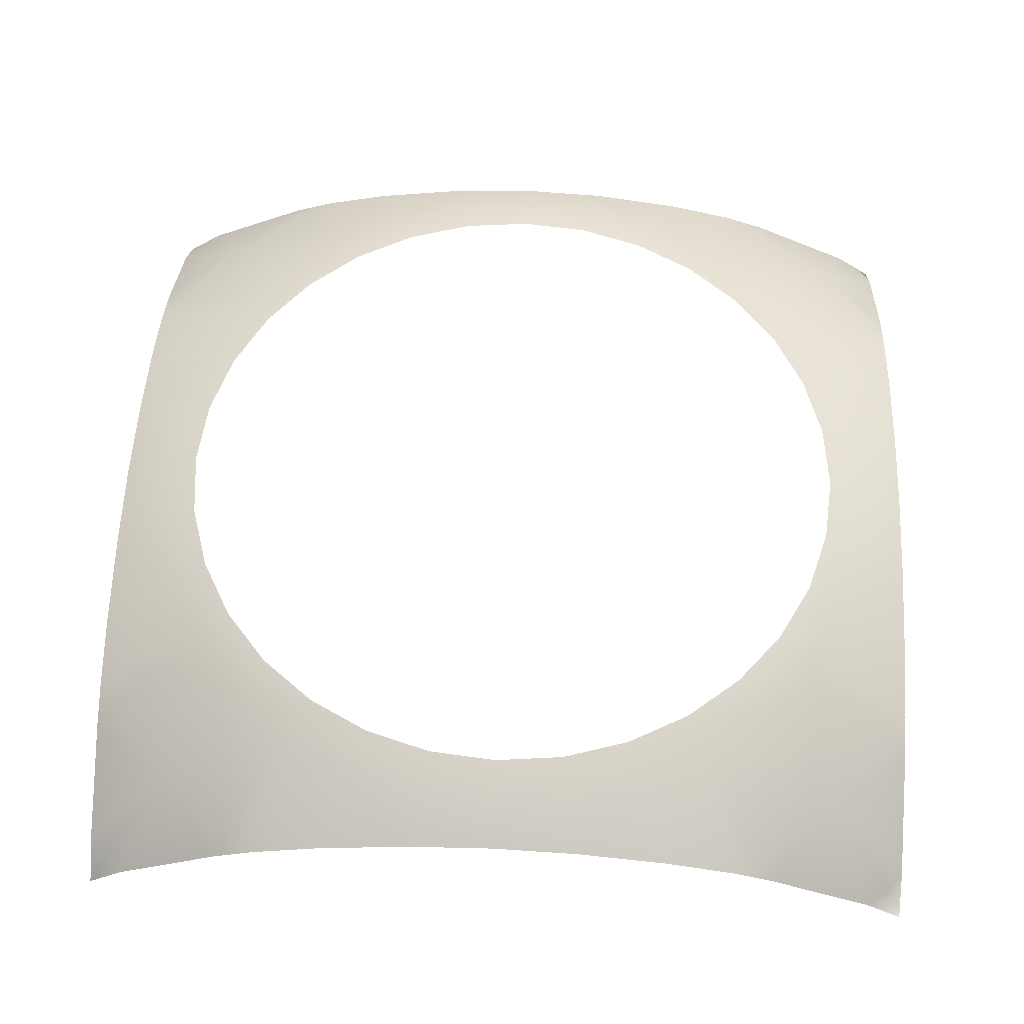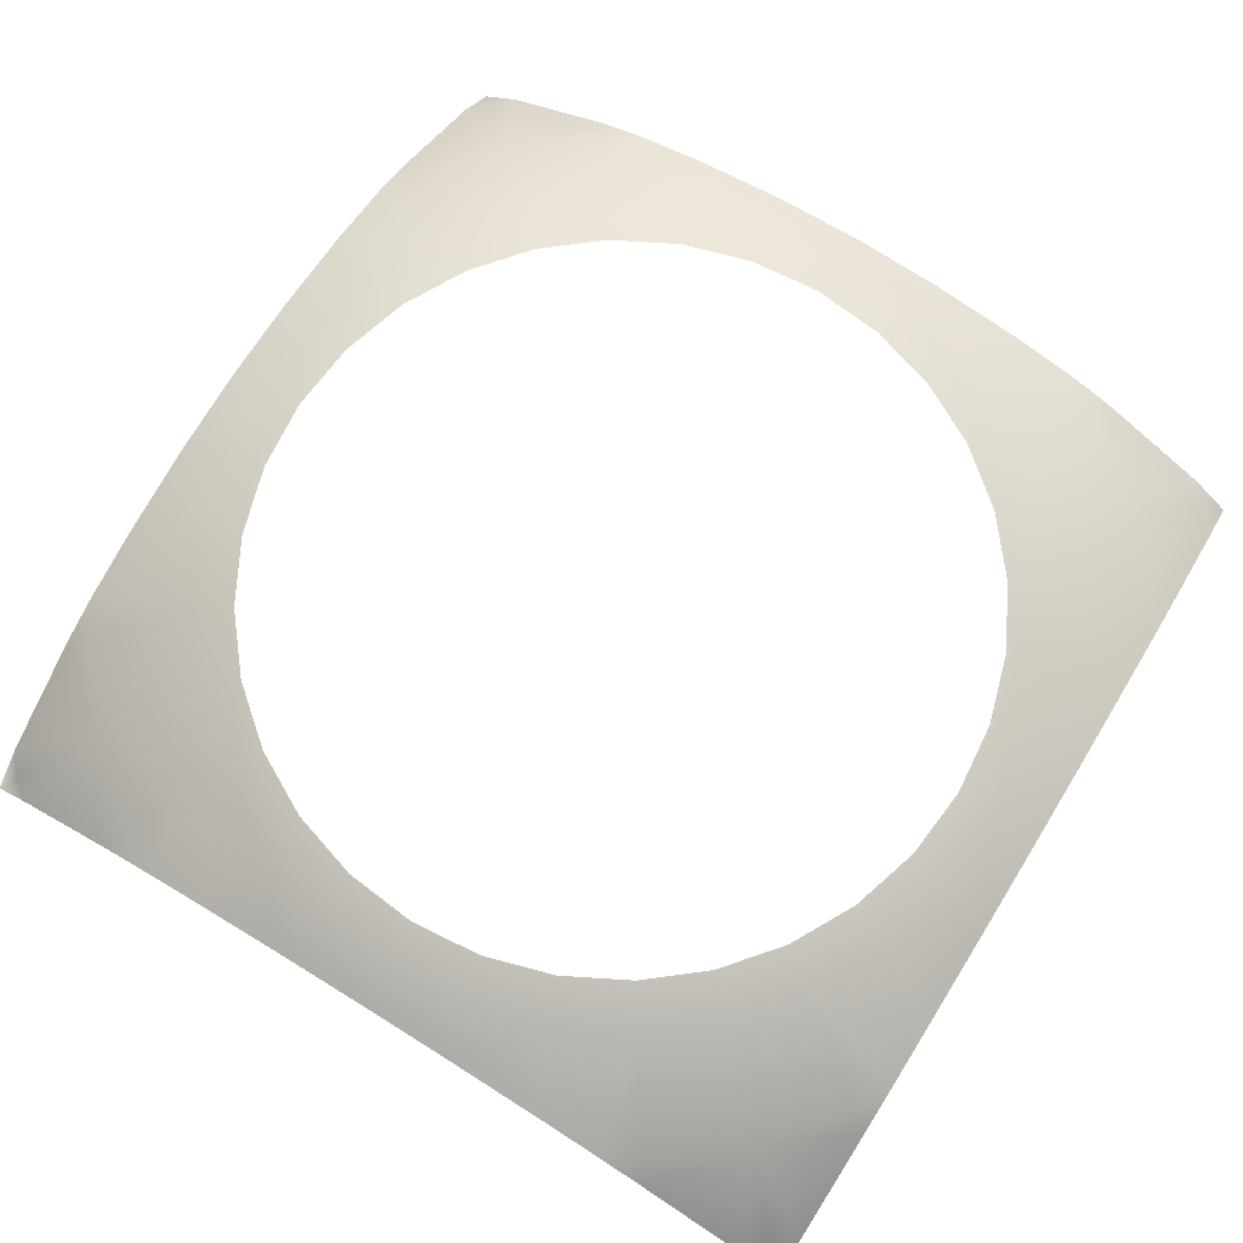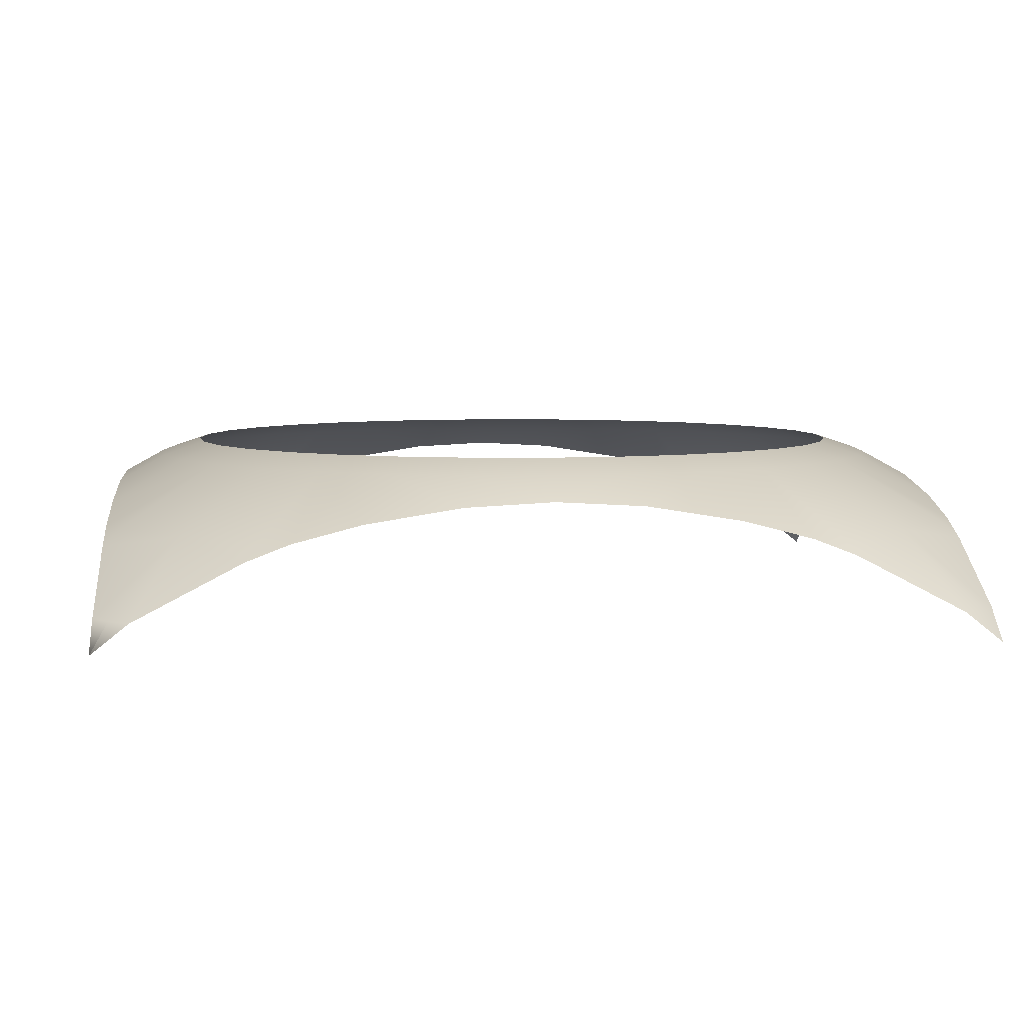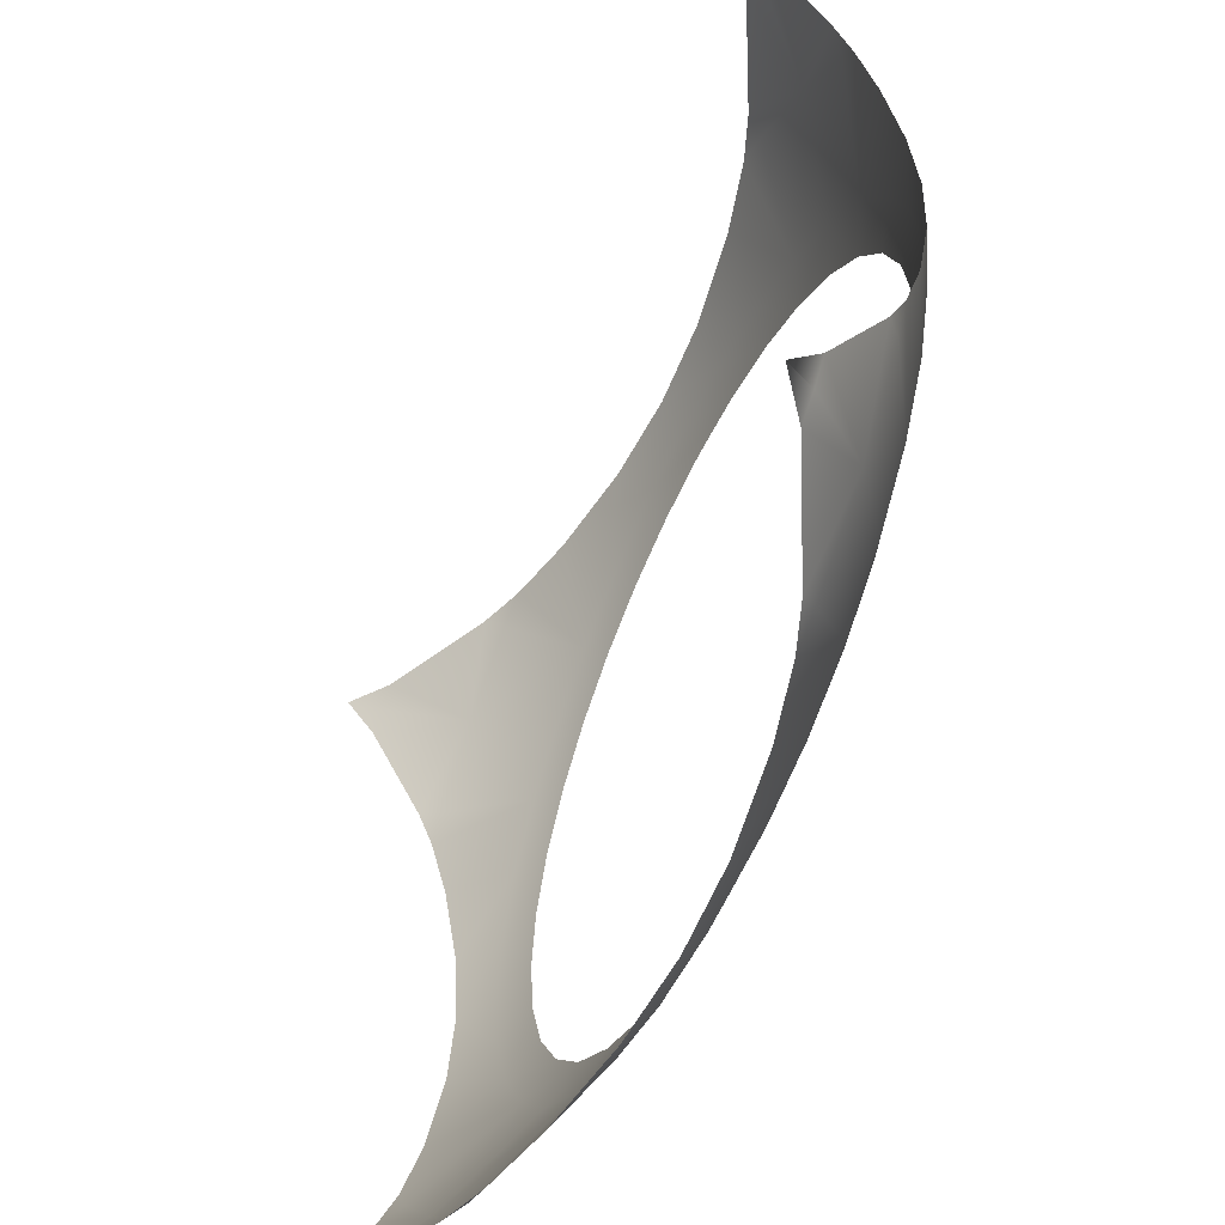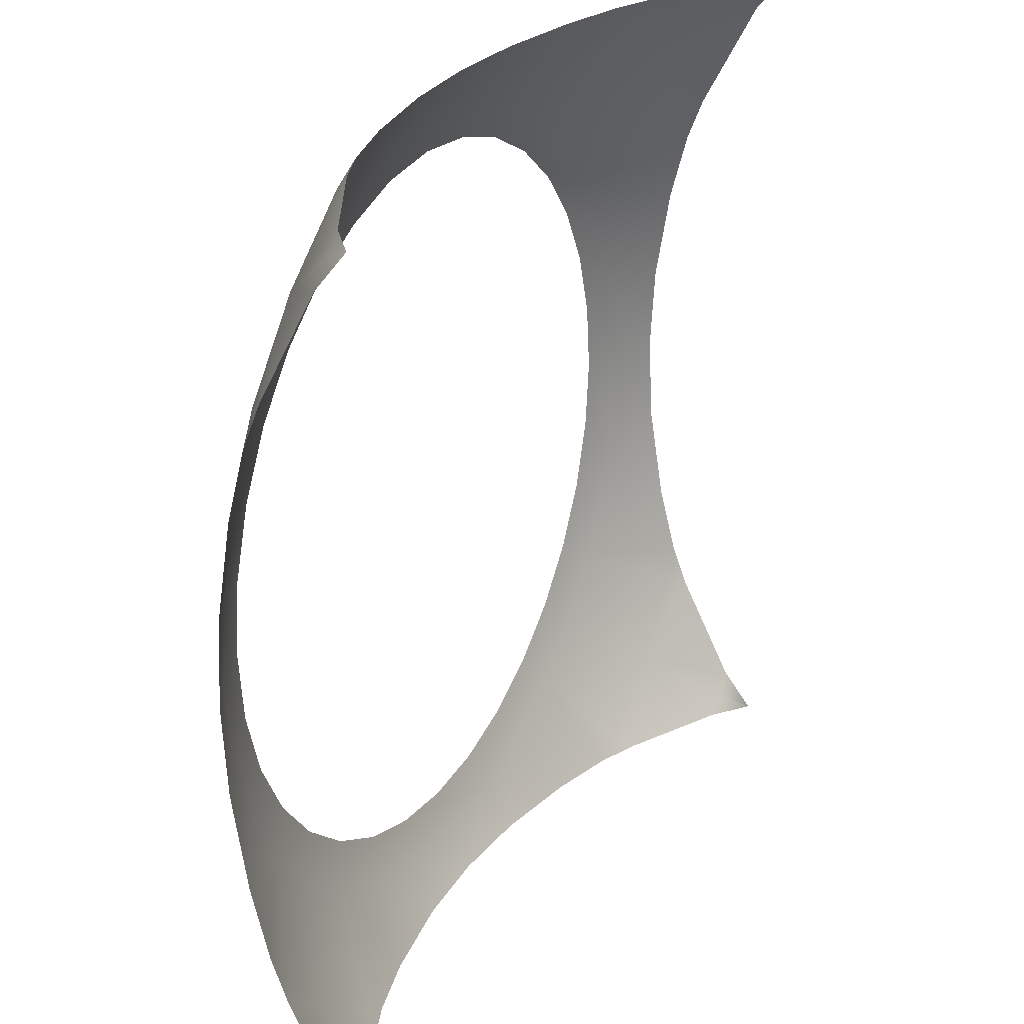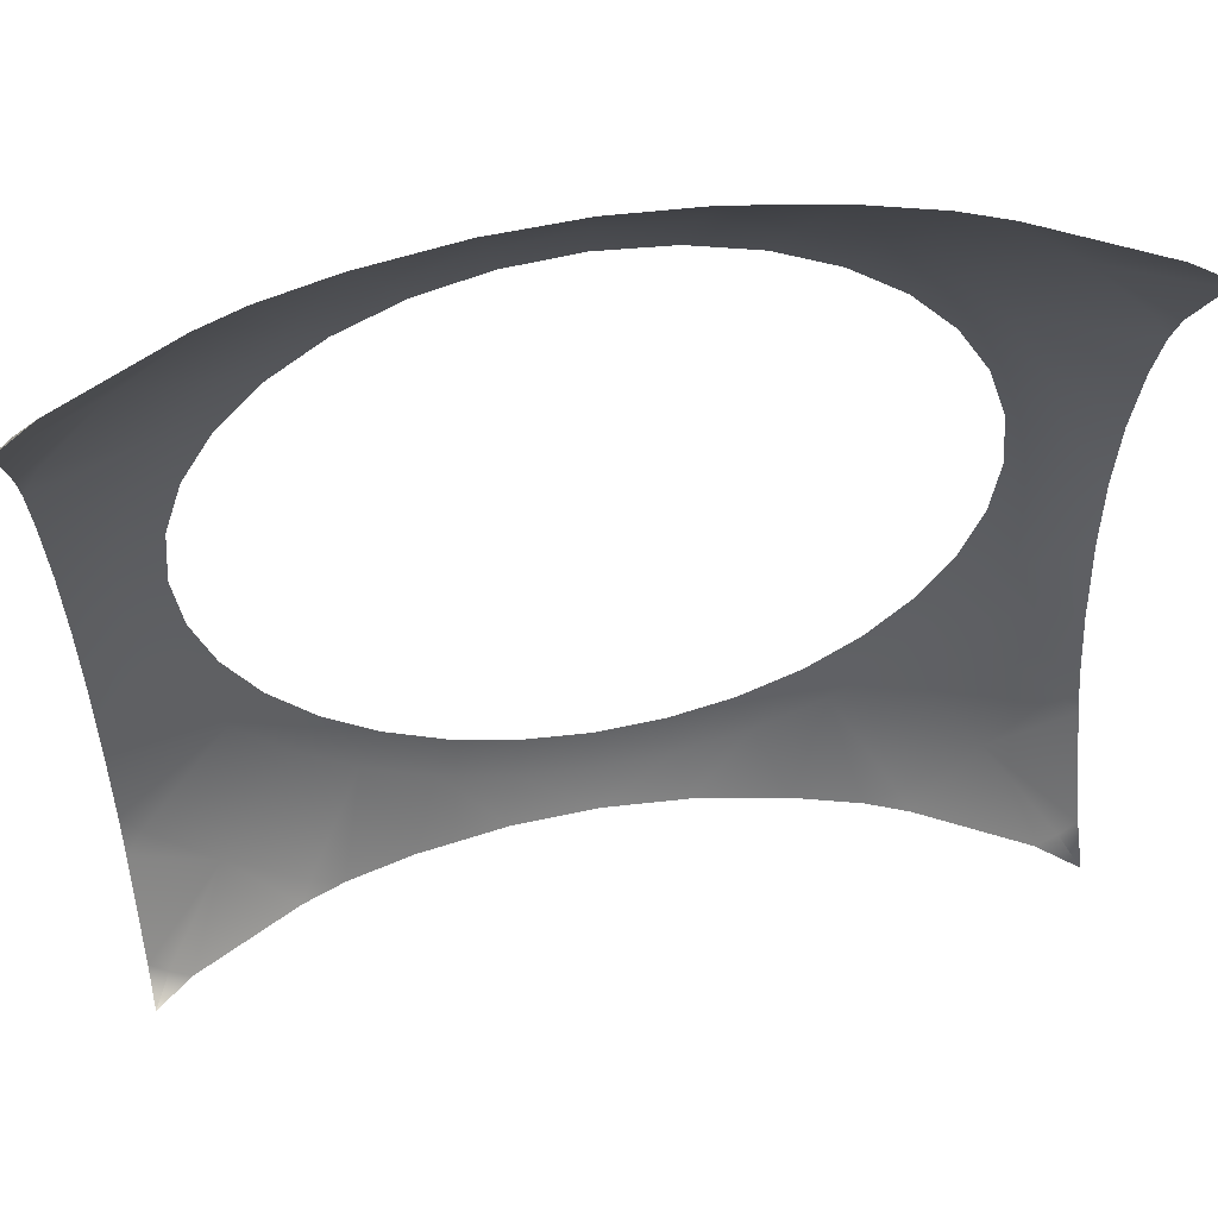
<metadata>
{"format":"obj","ext":"obj","renderer":"f3d","projection":"perspective","resolution":1024,"background":"white","views":[{"elev":58.3,"azim":92.7,"up":"+Y"},{"elev":73.5,"azim":-148.3,"up":"+Y"},{"elev":5.6,"azim":-95.4,"up":"+Y"},{"elev":-59.9,"azim":64.8,"up":"+Z"},{"elev":27.2,"azim":-62.6,"up":"+Z"},{"elev":57.7,"azim":-9.7,"up":"+Z"}]}
</metadata>
<code>
v -1.748 4.943 -3.221
v -1.757 4.938 -3.223
v -1.757 4.939 -3.208
v -1.745 4.943 -3.234
v -1.738 4.943 -3.246
v -1.754 4.933 -3.256
v -1.757 4.933 -3.251
v -1.757 4.936 -3.239
v -1.757 4.93 -3.258
v -1.73 4.943 -3.256
v -1.743 4.933 -3.27
v -1.757 4.92 -3.277
v -1.754 4.92 -3.281
v -1.757 4.915 -3.284
v -1.757 4.915 -3.284
v -1.75 4.92 -3.284
v -1.719 4.943 -3.265
v -1.73 4.933 -3.281
v -1.732 4.93 -3.284
v -1.712 4.936 -3.284
v -1.724 4.933 -3.284
v -1.707 4.943 -3.271
v -1.694 4.943 -3.275
v -1.696 4.938 -3.284
v -1.681 4.943 -3.277
v -1.681 4.939 -3.284
v -1.667 4.943 -3.275
v -1.666 4.938 -3.284
v -1.655 4.943 -3.271
v -1.643 4.943 -3.265
v -1.632 4.933 -3.281
v -1.638 4.933 -3.284
v -1.65 4.936 -3.284
v -1.63 4.93 -3.284
v -1.632 4.943 -3.256
v -1.619 4.933 -3.27
v -1.612 4.92 -3.284
v -1.608 4.92 -3.281
v -1.605 4.915 -3.284
v -1.605 4.915 -3.284
v -1.605 4.92 -3.277
v -1.624 4.943 -3.246
v -1.608 4.933 -3.256
v -1.605 4.93 -3.258
v -1.605 4.933 -3.251
v -1.605 4.936 -3.239
v -1.617 4.943 -3.234
v -1.613 4.943 -3.221
v -1.605 4.938 -3.223
v -1.612 4.943 -3.208
v -1.605 4.939 -3.208
v -1.613 4.943 -3.194
v -1.605 4.938 -3.193
v -1.617 4.943 -3.181
v -1.624 4.943 -3.17
v -1.608 4.933 -3.159
v -1.605 4.933 -3.165
v -1.605 4.936 -3.176
v -1.605 4.93 -3.157
v -1.632 4.943 -3.159
v -1.619 4.933 -3.146
v -1.605 4.92 -3.138
v -1.608 4.92 -3.135
v -1.605 4.915 -3.132
v -1.612 4.92 -3.132
v -1.643 4.943 -3.151
v -1.632 4.933 -3.135
v -1.63 4.93 -3.132
v -1.638 4.933 -3.132
v -1.65 4.936 -3.132
v -1.655 4.943 -3.144
v -1.667 4.943 -3.14
v -1.666 4.938 -3.132
v -1.681 4.943 -3.139
v -1.681 4.939 -3.132
v -1.694 4.943 -3.14
v -1.696 4.938 -3.132
v -1.707 4.943 -3.144
v -1.719 4.943 -3.151
v -1.73 4.933 -3.135
v -1.724 4.933 -3.132
v -1.712 4.936 -3.132
v -1.732 4.93 -3.132
v -1.73 4.943 -3.159
v -1.743 4.933 -3.146
v -1.75 4.92 -3.132
v -1.754 4.92 -3.135
v -1.757 4.915 -3.132
v -1.757 4.92 -3.138
v -1.738 4.943 -3.17
v -1.754 4.933 -3.159
v -1.757 4.93 -3.157
v -1.757 4.933 -3.165
v -1.757 4.936 -3.176
v -1.745 4.943 -3.181
v -1.748 4.943 -3.194
v -1.757 4.938 -3.193
v -1.75 4.943 -3.208
v -1.741 4.946 -3.22
v -1.732 4.946 -3.174
v -1.742 4.946 -3.208
v -1.715 4.946 -3.157
v -1.704 4.946 -3.151
v -1.693 4.946 -3.147
v -1.669 4.946 -3.147
v -1.647 4.946 -3.157
v -1.63 4.946 -3.174
v -1.624 4.946 -3.184
v -1.619 4.946 -3.208
v -1.63 4.946 -3.242
v -1.637 4.946 -3.251
v -1.657 4.946 -3.265
v -1.681 4.946 -3.269
v -1.693 4.946 -3.268
v -1.704 4.946 -3.265
v -1.715 4.946 -3.259
v -1.724 4.946 -3.251
v -1.732 4.946 -3.242
v -1.738 4.946 -3.184
v -1.741 4.946 -3.196
v -1.657 4.946 -3.151
v -1.624 4.946 -3.231
v -1.621 4.946 -3.22
v -1.647 4.946 -3.259
v -1.724 4.946 -3.164
v -1.681 4.946 -3.146
v -1.637 4.946 -3.164
v -1.621 4.946 -3.196
v -1.669 4.946 -3.268
v -1.738 4.946 -3.231
f 1 2 3
f 2 1 4
f 5 6 7
f 8 4 5
f 7 6 9
f 10 11 6
f 11 12 9
f 11 13 12
f 13 14 15
f 14 13 16
f 10 17 18
f 11 18 19
f 16 13 11
f 17 20 21
f 17 22 20
f 19 18 21
f 22 23 24
f 23 25 26
f 26 25 27
f 28 27 29
f 30 31 32
f 33 29 30
f 32 31 34
f 30 35 36
f 36 37 34
f 36 38 37
f 38 39 40
f 39 38 41
f 35 42 43
f 36 43 44
f 41 38 36
f 44 43 45
f 42 46 45
f 42 47 46
f 47 48 49
f 48 50 51
f 51 50 52
f 53 52 54
f 55 56 57
f 58 54 55
f 57 56 59
f 55 60 61
f 61 62 59
f 61 63 62
f 62 63 64
f 64 63 65
f 66 67 61
f 61 67 68
f 65 63 61
f 68 67 69
f 66 70 69
f 66 71 70
f 71 72 73
f 72 74 75
f 75 74 76
f 77 76 78
f 79 80 81
f 82 78 79
f 81 80 83
f 79 84 85
f 85 86 83
f 85 87 86
f 86 87 88
f 88 87 89
f 84 90 91
f 85 91 92
f 89 87 85
f 92 91 93
f 90 94 93
f 90 95 94
f 95 96 97
f 96 98 3
f 99 1 98
f 100 90 84
f 101 98 96
f 95 90 100
f 84 79 102
f 103 78 76
f 104 76 74
f 74 72 105
f 71 66 106
f 106 66 60
f 60 55 107
f 108 54 52
f 52 50 109
f 109 50 48
f 47 42 110
f 110 42 35
f 111 35 30
f 112 29 27
f 27 25 113
f 25 23 114
f 115 22 17
f 116 17 10
f 117 10 5
f 118 5 4
f 4 1 99
f 95 119 120
f 78 103 102
f 121 105 72
f 54 108 107
f 122 123 48
f 29 112 124
f 115 114 23
f 98 1 3
f 8 2 4
f 8 5 7
f 5 10 6
f 6 11 9
f 12 13 15
f 11 10 18
f 16 11 19
f 18 17 21
f 20 22 24
f 24 23 26
f 28 26 27
f 33 28 29
f 33 30 32
f 31 30 36
f 31 36 34
f 37 38 40
f 36 35 43
f 41 36 44
f 43 42 45
f 46 47 49
f 49 48 51
f 53 51 52
f 58 53 54
f 58 55 57
f 56 55 61
f 56 61 59
f 60 66 61
f 65 61 68
f 67 66 69
f 70 71 73
f 73 72 75
f 77 75 76
f 82 77 78
f 82 79 81
f 80 79 85
f 80 85 83
f 85 84 91
f 89 85 92
f 91 90 93
f 94 95 97
f 97 96 3
f 101 99 98
f 125 100 84
f 120 101 96
f 119 95 100
f 125 84 102
f 104 103 76
f 126 104 74
f 126 74 105
f 121 71 106
f 127 106 60
f 127 60 107
f 128 108 52
f 128 52 109
f 123 109 48
f 122 47 110
f 111 110 35
f 124 111 30
f 129 112 27
f 129 27 113
f 113 25 114
f 116 115 17
f 117 116 10
f 118 117 5
f 130 118 4
f 130 4 99
f 96 95 120
f 79 78 102
f 71 121 72
f 55 54 107
f 47 122 48
f 30 29 124
f 22 115 23

</code>
